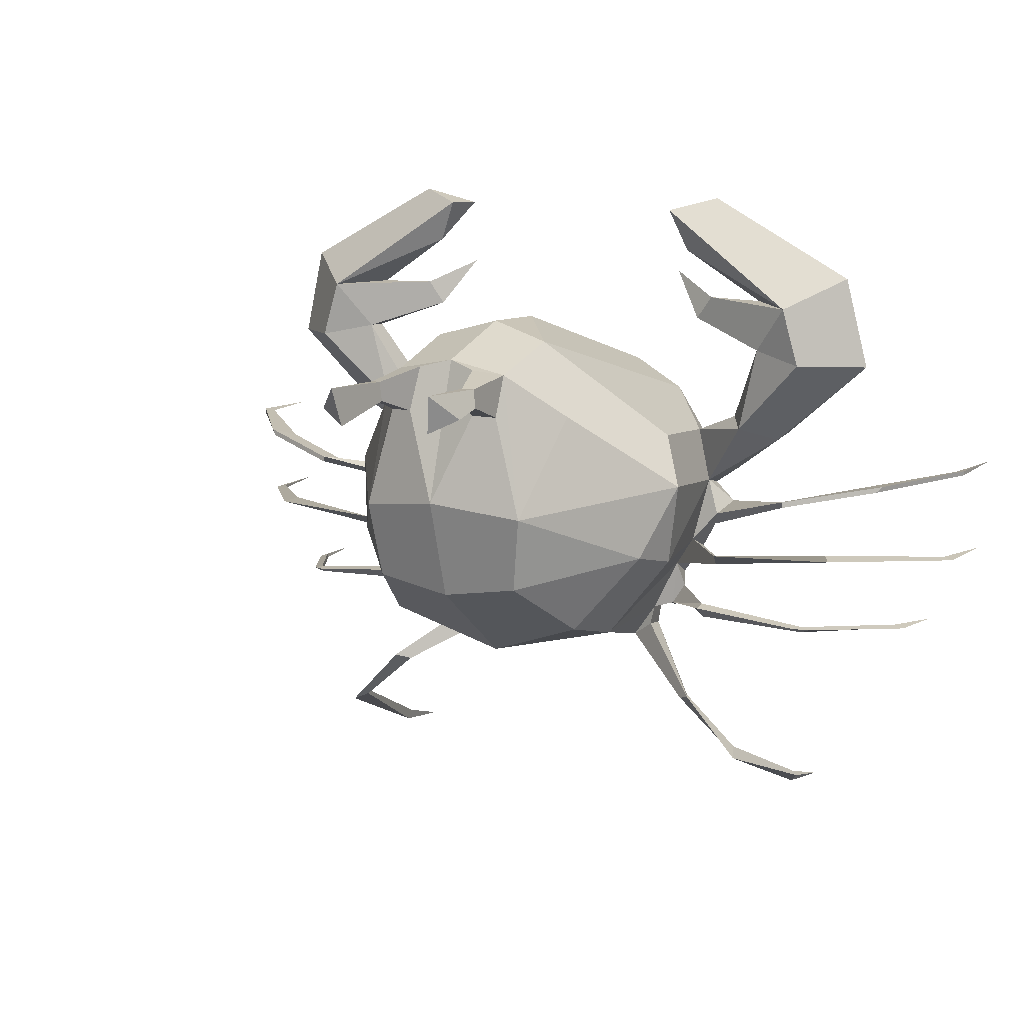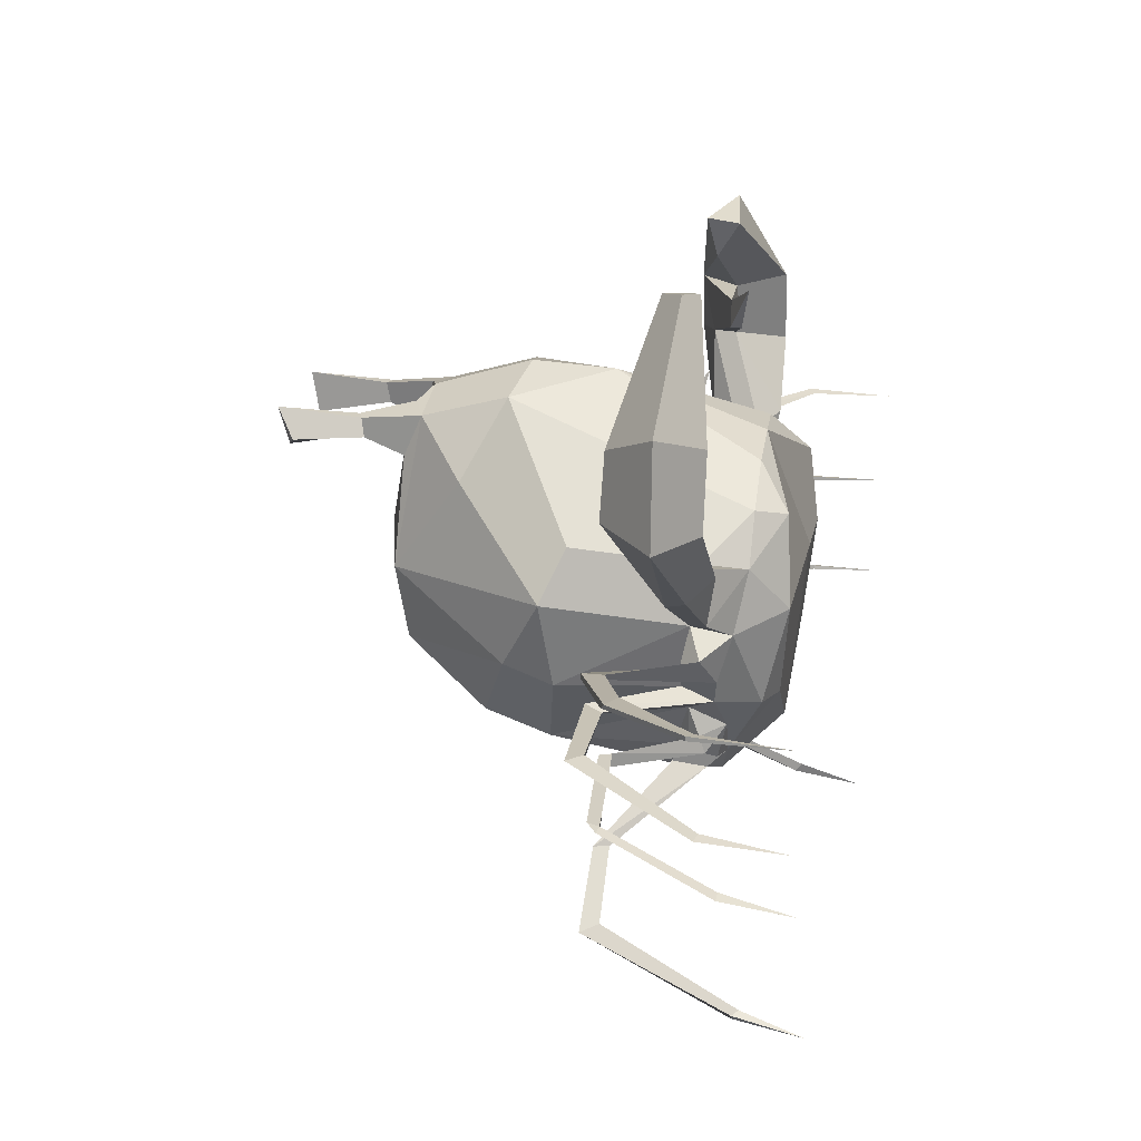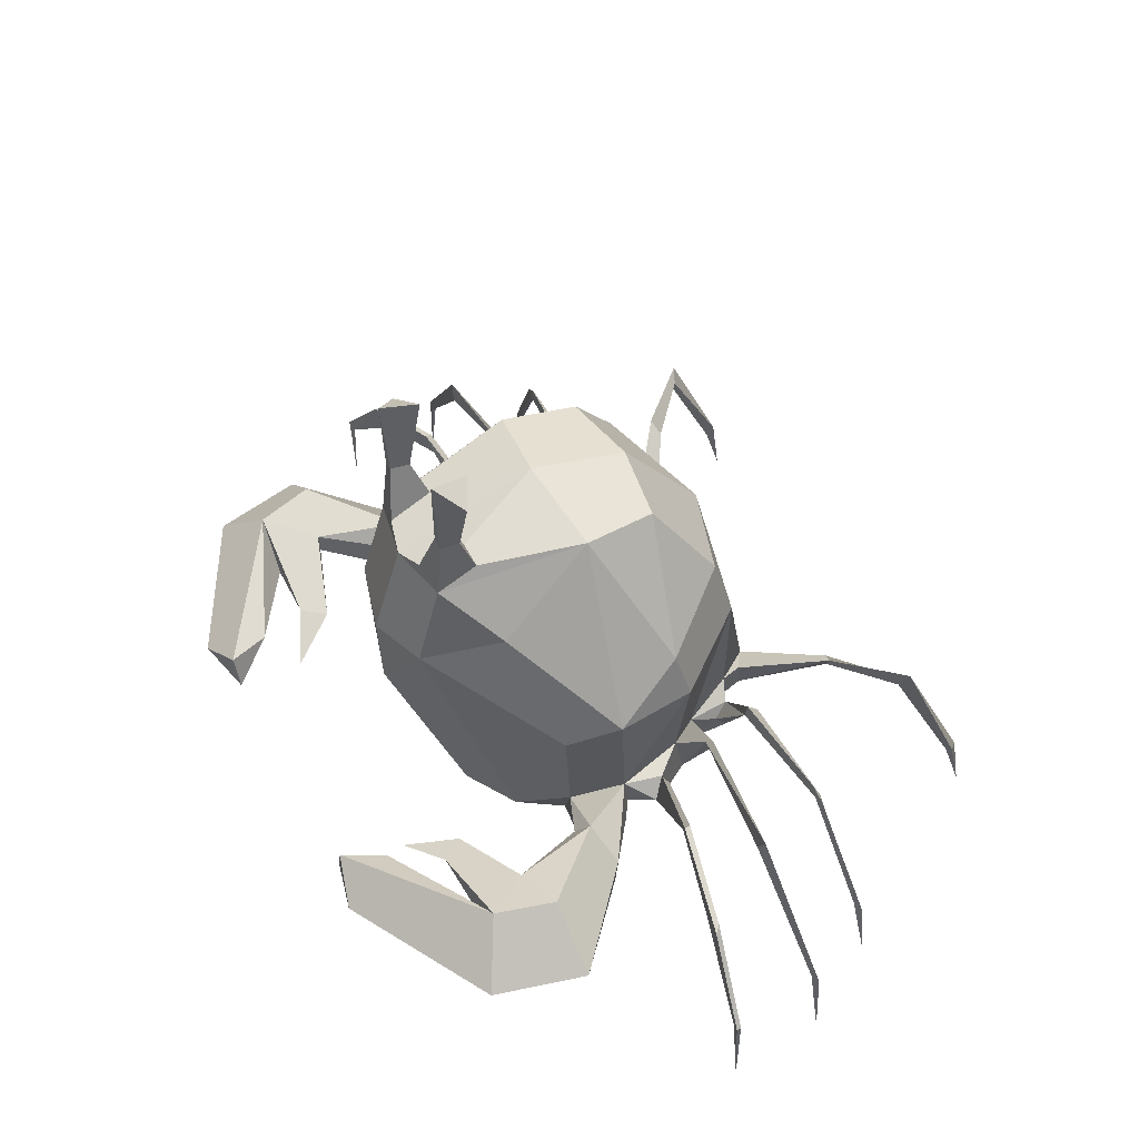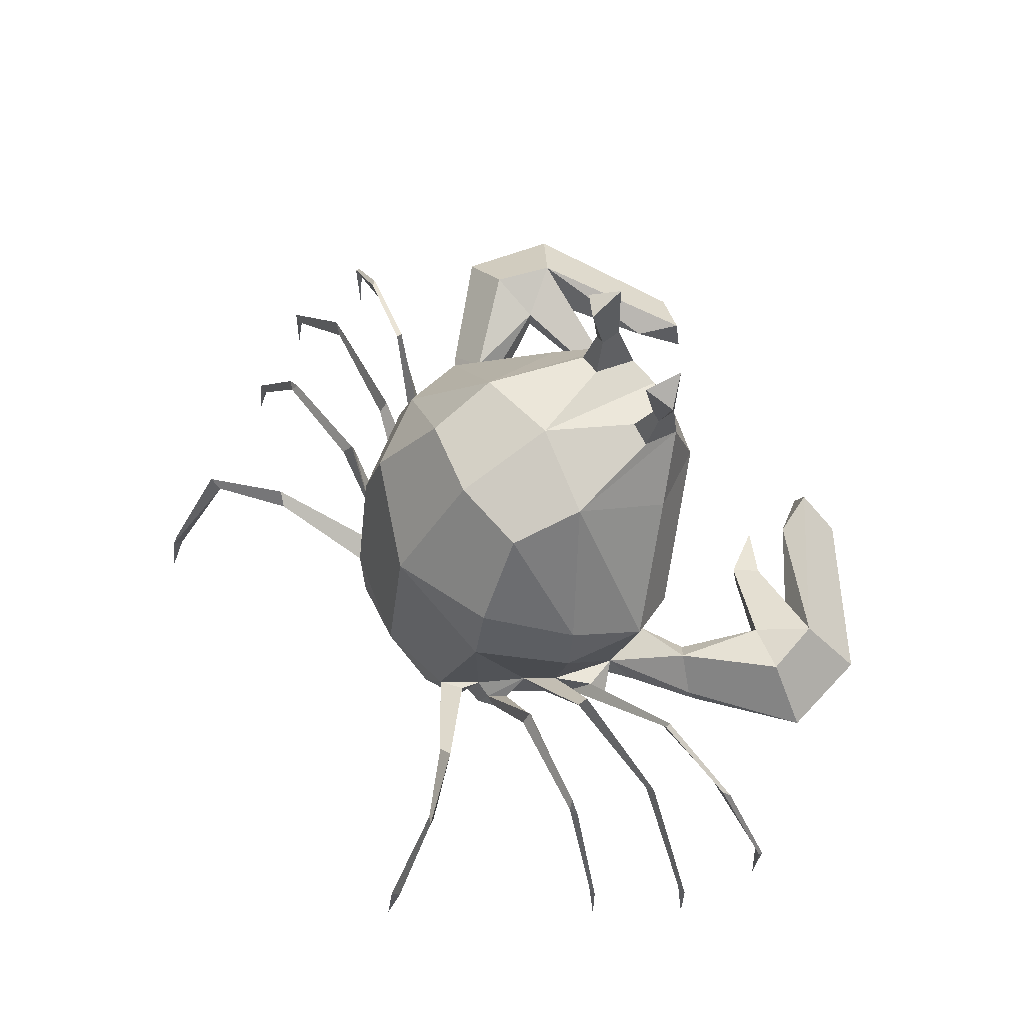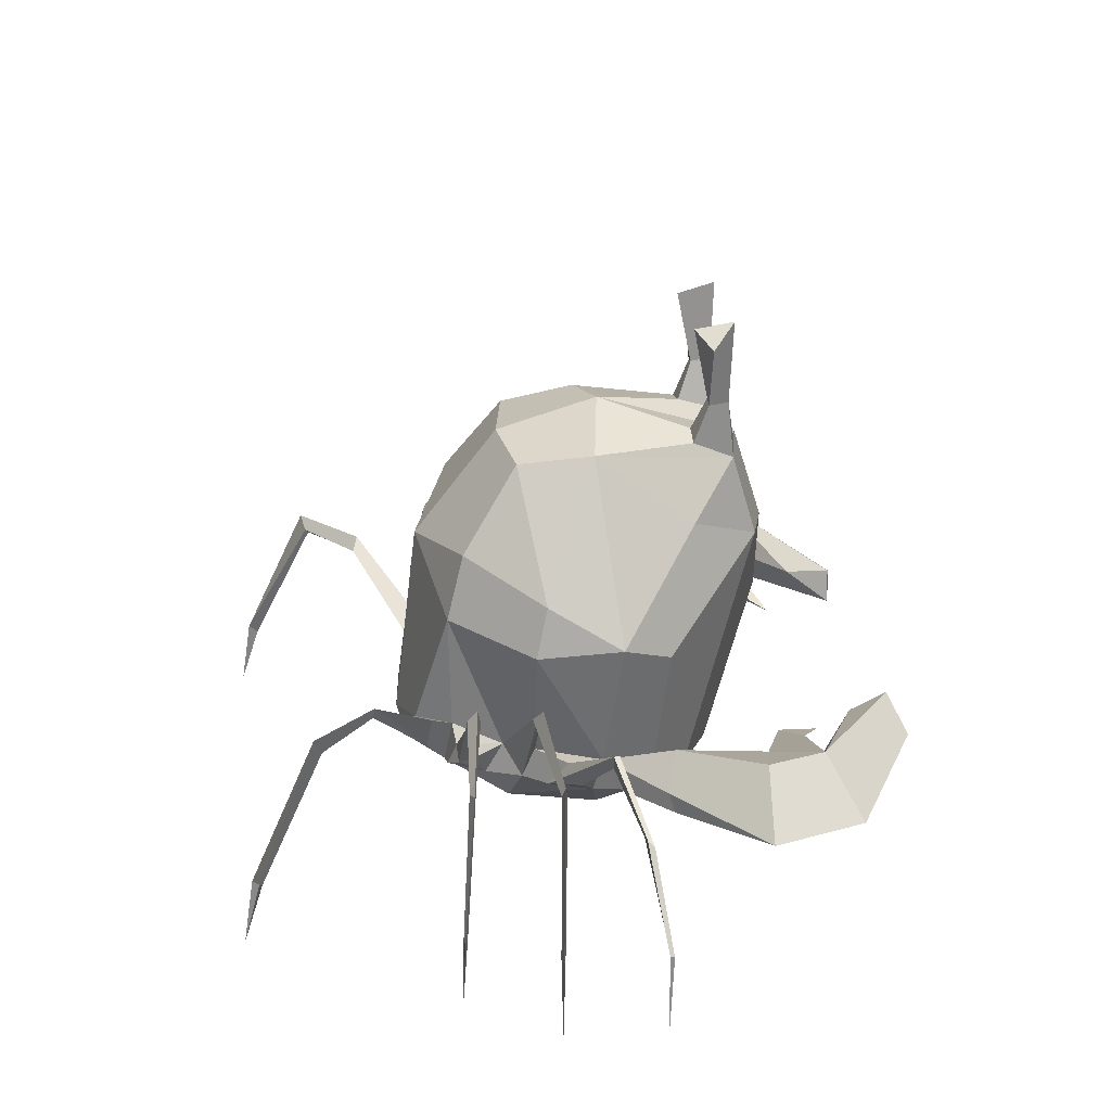
<metadata>
{"format":"obj","ext":"obj","renderer":"f3d","projection":"perspective","resolution":1024,"background":"white","views":[{"elev":11.8,"azim":-151.9,"up":"+Z"},{"elev":22.5,"azim":-78.5,"up":"+Z"},{"elev":51.2,"azim":62.1,"up":"+Y"},{"elev":68.5,"azim":-122.6,"up":"+Y"},{"elev":27.4,"azim":-97.0,"up":"+Y"}]}
</metadata>
<code>
g default
v -0.07286 0.1706 -0.1794
v -0.1081 0.1604 -0.141
v -0.2072 0.1713 0.03438
v -0.2035 0.1767 0.0918
v -0.2743 0.181 0.08438
v -0.2531 0.2115 0.183
v -0.3707 0.1983 0.168
v -0.2457 0.2104 0.2369
v -0.3464 0.2016 0.2657
v -0.1891 0.2029 0.3501
v -0.1133 0.1806 -0.1601
v -0.1892 0.2657 -0.219
v -0.196 0.2808 -0.2172
v -0.248 0.2643 -0.2733
v -0.2755 0.129 -0.3441
v -0.2681 0.1223 -0.3415
v -0.1782 0.1641 -0.03583
v -0.3033 0.2721 0.01499
v -0.2933 0.2521 0.01671
v -0.3992 0.2358 0.03457
v -0.4724 0.1496 0.04651
v -0.1474 0.1783 -0.1283
v -0.322 0.2505 -0.125
v -0.3924 0.1293 -0.1414
v -0.3311 0.2528 -0.1271
v -0.2034 0.2608 -0.1091
v -0.2034 0.2745 -0.112
v -0.3161 0.264 -0.1249
v -0.1303 0.168 -0.139
v -0.1372 0.1586 -0.09912
v -0.1651 0.1677 -0.06253
v -0.2271 0.267 -0.05441
v -0.3509 0.2596 -0.03737
v -0.4612 0.1427 -0.05422
v -0.4507 0.1398 -0.05175
v -0.09515 0.2074 -0.1706
v -0.06485 0.1414 0.1525
v -0.1225 0.2129 -0.133
v -0.1183 0.1396 0.1203
v -0.1436 0.1963 -0.08078
v -0.217 0.2063 0.1025
v -0.2686 0.2012 0.07818
v -0.2538 0.2347 0.1839
v -0.1607 0.2206 0.2916
v -0.1414 0.2288 0.3366
v -0.1185 0.2151 -0.1541
v -0.1819 0.2694 -0.2227
v -0.2442 0.2695 -0.2767
v -0.2554 0.2834 -0.2811
v -0.2692 0.1293 -0.3514
v -0.272 0.05627 -0.3629
v -0.1942 0.1981 -0.01596
v -0.2063 0.1774 -0.002598
v -0.303 0.2724 0.02118
v -0.4057 0.2313 0.04107
v -0.376 0.2237 0.03546
v -0.4723 0.149 0.05107
v -0.4738 0.05631 0.04737
v -0.4622 0.144 0.04873
v -0.1386 0.1956 -0.13
v -0.3211 0.2503 -0.1313
v -0.3914 0.1292 -0.1454
v -0.4022 0.1299 -0.1447
v -0.4096 0.05503 -0.1491
v -0.2066 0.2656 -0.123
v -0.165 0.2003 -0.04877
v -0.2254 0.2738 -0.05747
v -0.2271 0.2835 -0.04644
v -0.3496 0.2599 -0.04323
v -0.4664 0.05608 -0.05576
v -0.3602 0.2761 -0.04042
v -0.4503 0.1401 -0.05589
v -0.08264 0.495 -0.0572
v -0.06352 0.4816 0.1745
v -0.1148 0.4317 0.1262
v -0.1766 0.3755 -0.03606
v -0.1233 0.3391 -0.1352
v -0.2039 0.3343 0.04034
v -0.1799 0.3106 0.09315
v -0.1803 0.1909 0.02212
v -0.09363 0.5052 0.02295
v -0.1884 0.3226 -0.04875
v -0.03855 0.5061 0.1324
v -0.06409 0.5004 0.1313
v -0.03232 0.4942 0.1793
v -0.08216 0.6103 0.1465
v -0.05797 0.6321 0.1719
v -0.0517 0.6234 0.1311
v -0.0934 0.1121 -0.07862
v -0.133 0.1252 -0.07423
v -0.1223 0.102 0.02284
v -0.1732 0.1502 0.01245
v -0.09623 0.1093 0.1109
v -0.1497 0.1395 0.0721
v -0.2429 0.1587 0.09978
v -0.3051 0.1624 0.1646
v -0.2886 0.1624 0.2401
v -0.1305 0.194 0.3352
v -0.164 0.1837 0.07972
v -0.2319 0.2299 0.09168
v -0.3096 0.2547 0.172
v -0.2911 0.2536 0.2339
v -0.1132 0.4085 -0.117
v -0.06623 0.3924 0.2007
v -0.1683 0.2062 0.2132
v -0.181 0.1959 0.2092
v -0.186 0.2079 0.238
v -0.1342 0.1833 0.2639
v -0.1484 0.1844 -0.1095
v -0.0618 0.5442 0.1676
v -0.06224 0.5418 0.147
v -0.05039 0.5449 0.147
v -0.05034 0.549 0.1682
v 0.07159 0.1642 -0.1796
v 0.1084 0.161 -0.1416
v 0.2072 0.1713 0.03438
v 0.2035 0.1767 0.0918
v 0.2743 0.181 0.08438
v 0.2531 0.2115 0.183
v 0.3707 0.1983 0.168
v 0.2457 0.2104 0.2369
v 0.3464 0.2016 0.2657
v 0.1891 0.2029 0.3501
v 0.1133 0.1806 -0.1601
v 0.1892 0.2657 -0.219
v 0.196 0.2808 -0.2172
v 0.248 0.2643 -0.2733
v 0.2755 0.129 -0.3441
v 0.2681 0.1223 -0.3415
v 0.1794 0.1498 -0.036
v 0.3033 0.2721 0.01499
v 0.2933 0.2521 0.01671
v 0.3992 0.2358 0.03457
v 0.4724 0.1496 0.04651
v 0.152 0.1727 -0.1212
v 0.322 0.2505 -0.125
v 0.3924 0.1293 -0.1414
v 0.3311 0.2528 -0.1271
v 0.2034 0.2608 -0.1091
v 0.2034 0.2745 -0.112
v 0.3161 0.264 -0.1249
v 0.1339 0.1627 -0.1344
v 0.1389 0.1518 -0.09368
v 0.1648 0.1506 -0.06036
v 0.2271 0.267 -0.05441
v 0.3509 0.2596 -0.03737
v 0.4612 0.1427 -0.05422
v 0.4507 0.1398 -0.05175
v 0 0.1672 -0.1866
v 0.09515 0.2074 -0.1706
v 0.06529 0.1485 0.1559
v 0.1225 0.2129 -0.133
v 0.1181 0.1435 0.1224
v 0.1436 0.1963 -0.08078
v 0.217 0.2063 0.1025
v 0.2686 0.2012 0.07818
v 0.2538 0.2347 0.1839
v 0.1607 0.2206 0.2916
v 0.1414 0.2288 0.3366
v 0.1185 0.2151 -0.1541
v 0.1819 0.2694 -0.2227
v 0.2442 0.2695 -0.2767
v 0.2554 0.2834 -0.2811
v 0.2692 0.1293 -0.3514
v 0.272 0.05627 -0.3629
v 0.1942 0.1981 -0.01596
v 0.2063 0.1774 -0.002598
v 0.303 0.2724 0.02118
v 0.4057 0.2313 0.04107
v 0.376 0.2237 0.03546
v 0.4723 0.149 0.05107
v 0.4738 0.05631 0.04737
v 0.4622 0.144 0.04873
v 0.1416 0.1983 -0.1256
v 0.3211 0.2503 -0.1313
v 0.3914 0.1292 -0.1454
v 0.4022 0.1299 -0.1447
v 0.4096 0.05503 -0.1491
v 0.2066 0.2656 -0.123
v 0.165 0.2003 -0.04877
v 0.2254 0.2738 -0.05747
v 0.2271 0.2835 -0.04644
v 0.3496 0.2599 -0.04323
v 0.4664 0.05608 -0.05576
v 0.3602 0.2761 -0.04042
v 0.4503 0.1401 -0.05589
v 0 0.483 0.1875
v 0 0.4986 -0.07066
v 0.08264 0.495 -0.0572
v 0.06352 0.4816 0.1745
v 0.1148 0.4317 0.1262
v 0.1766 0.3755 -0.03606
v 0.1233 0.3391 -0.1352
v 0.2039 0.3343 0.04034
v 0 0.2964 0.2153
v 0.1799 0.3106 0.09315
v 0 0.141 -0.009924
v 0.1803 0.1909 0.02212
v 0 0.5307 0.03734
v 0.09363 0.5052 0.02295
v 0.1884 0.3226 -0.04875
v 0.03855 0.5061 0.1324
v 0.06409 0.5004 0.1313
v 0.03232 0.4942 0.1793
v 0.08216 0.6103 0.1465
v 0.05797 0.6321 0.1719
v 0.0517 0.6234 0.1311
v 0 0.1166 -0.1469
v 0 0.09713 0.04296
v 0.0934 0.1121 -0.07862
v 0.133 0.1252 -0.07423
v 0.1223 0.102 0.02284
v -0.001885 0.1438 0.1624
v 0.17 0.1386 0.01152
v 0.09623 0.1093 0.1109
v 0.1431 0.1355 0.075
v 0.2429 0.1587 0.09978
v 0.3051 0.1624 0.1646
v 0.2886 0.1624 0.2401
v 0.1305 0.194 0.3352
v 0.164 0.1837 0.07972
v 0.2319 0.2299 0.09168
v 0.3096 0.2547 0.172
v 0.2911 0.2536 0.2339
v 0 0.3822 0.2191
v 0.1132 0.4085 -0.117
v 0.06623 0.3924 0.2007
v 0 0.3827 -0.1601
v 0.1683 0.2062 0.2132
v 0.181 0.1959 0.2092
v 0.186 0.2079 0.238
v 0.1342 0.1833 0.2639
v 0.1484 0.1844 -0.1095
v 0.0618 0.5442 0.1676
v 0.06224 0.5418 0.147
v 0.05039 0.5449 0.147
v 0.05034 0.549 0.1682
g Mesh
f 2 11 1
f 51 16 15
f 22 29 30
f 64 24 63
f 25 23 28
f 30 29 2
f 70 35 34
f 99 80 100
f 38 36 46
f 50 51 15
f 80 52 53
f 55 59 56
f 62 64 63
f 61 25 28
f 38 60 40
f 72 70 34
f 35 70 72
f 58 57 21
f 7 42 5
f 16 51 50
f 39 99 94
f 64 62 24
f 3 80 92
f 74 84 81
f 103 76 73
f 104 74 75
f 38 77 36
f 213 195 37
f 80 78 82
f 81 78 75
f 81 75 74
f 113 87 110
f 102 45 44
f 100 43 41
f 82 78 76
f 14 12 13 49
f 11 13 12
f 17 53 19 18
f 18 19 56 20
f 20 56 59 21
f 23 26 27 28
f 21 59 58
f 24 23 25 63
f 33 32 68 71
f 109 60 26
f 31 68 32
f 188 228 103 73
f 35 33 71 34
f 74 104 225 187
f 101 100 42 7
f 100 80 42
f 9 102 101 7
f 10 45 102 9
f 47 13 46 36
f 48 49 13 47
f 16 14 49 15
f 19 53 52 54
f 80 66 52
f 56 19 54 55
f 28 27 65 61
f 55 57 59
f 58 59 57
f 62 63 25 61
f 27 60 22 65
f 67 68 66 40
f 71 68 67 69
f 54 18 20 55
f 72 34 71 69
f 42 80 3 5
f 26 22 65
f 55 20 21 57
f 41 43 6 4
f 16 50 48 14
f 72 69 33 35
f 60 38 2 29
f 149 1 36
f 30 31 40
f 50 15 49 48
f 40 31 32 67
f 98 44 45
f 66 31 17 52
f 40 60 109
f 68 31 66
f 65 26 23 61
f 69 67 32 33
f 92 80 53
f 52 17 18 54
f 1 11 36
f 46 11 2 38
f 62 61 23 24
f 47 36 11 12
f 48 47 12 14
f 13 11 46
f 99 41 4 94
f 99 79 78 80
f 73 76 81
f 78 79 104 75
f 104 39 37 195
f 79 99 39 104
f 77 228 149 36
f 38 40 77
f 82 77 40 66
f 66 80 82
f 81 199 188 73
f 83 199 81 84
f 74 187 85
f 83 85 187 199
f 111 84 74 110
f 111 112 83 84
f 112 113 85 83
f 88 86 87
f 81 76 78
f 10 98 45
f 43 101 102
f 100 101 43
f 99 100 41
f 103 77 82 76
f 105 43 102 107
f 195 225 104
f 77 103 228
f 105 106 6 43
f 105 107 108
f 106 105 108
f 17 92 53
f 22 30 109
f 30 40 109
f 26 22 109
f 27 26 60
f 29 22 60
f 88 87 113 112
f 86 88 112 111
f 86 111 110 87
f 85 113 110 74
f 197 149 208
f 115 114 124
f 165 128 129
f 135 143 142
f 178 177 137
f 138 141 136
f 143 115 142
f 184 147 148
f 221 222 198
f 152 160 150
f 164 128 165
f 198 167 166
f 169 170 173
f 176 177 178
f 175 141 138
f 152 154 174
f 186 147 184
f 148 186 184
f 172 134 171
f 120 118 156
f 129 164 165
f 153 216 221
f 178 137 176
f 116 214 198
f 190 200 203
f 226 189 192
f 227 191 190
f 152 150 193
f 213 151 195
f 198 201 194
f 200 191 194
f 200 190 191
f 237 234 206
f 224 158 159
f 222 155 157
f 201 192 194
f 127 163 126 125
f 124 125 126
f 130 131 132 167
f 131 133 170 132
f 133 134 173 170
f 136 141 140 139
f 134 172 173
f 137 177 138 136
f 146 185 182 145
f 233 139 174
f 144 145 182
f 188 189 226 228
f 148 147 185 146
f 190 187 225 227
f 223 120 156 222
f 222 156 198
f 122 120 223 224
f 123 122 224 159
f 161 150 160 126
f 162 161 126 163
f 129 128 163 127
f 132 168 166 167
f 198 166 180
f 170 169 168 132
f 141 175 179 140
f 169 173 171
f 172 171 173
f 176 175 138 177
f 140 179 135 174
f 181 154 180 182
f 185 183 181 182
f 168 169 133 131
f 186 183 185 147
f 156 118 116 198
f 139 179 135
f 169 171 134 133
f 155 117 119 157
f 129 127 162 164
f 186 148 146 183
f 174 142 115 152
f 149 150 114
f 143 154 144
f 164 162 163 128
f 154 181 145 144
f 220 159 158
f 180 166 130 144
f 154 233 174
f 182 180 144
f 179 175 136 139
f 183 146 145 181
f 214 167 198
f 166 168 131 130
f 114 150 124
f 160 152 115 124
f 176 137 136 175
f 161 125 124 150
f 162 127 125 161
f 126 160 124
f 221 216 117 155
f 221 198 194 196
f 189 200 192
f 194 191 227 196
f 227 195 151 153
f 196 227 153 221
f 193 150 149 228
f 152 193 154
f 201 180 154 193
f 180 201 198
f 200 189 188 199
f 202 203 200 199
f 190 204 187
f 202 199 187 204
f 235 234 190 203
f 235 203 202 236
f 236 202 204 237
f 207 206 205
f 209 213 197 208
f 200 194 192
f 123 159 220
f 157 224 223
f 222 157 223
f 221 155 222
f 226 192 201 193
f 229 231 224 157
f 195 227 225
f 193 228 226
f 229 157 119 230
f 229 232 231
f 230 232 229
f 130 167 214
f 135 233 143
f 143 233 154
f 139 233 135
f 140 174 139
f 142 174 135
f 207 236 237 206
f 205 235 236 207
f 205 206 234 235
f 204 190 234 237
f 3 92 94
f 94 91 93
f 2 208 89
f 39 94 93
f 149 208 1
f 6 96 95
f 4 95 3
f 30 90 31
f 8 107 102
f 106 108 107
f 92 90 91
f 95 5 3
f 7 96 97 9
f 10 9 97 98
f 2 89 90
f 106 107 8 6
f 8 102 44
f 209 213 93 91
f 89 208 209 91
f 91 90 89
f 92 17 31 90
f 1 208 2
f 98 97 8 44
f 37 39 93
f 37 93 213
f 91 94 92
f 5 95 96 7
f 97 96 6 8
f 4 6 95
f 94 4 3
f 30 2 90
f 116 216 214
f 216 215 212
f 115 210 208
f 153 215 216
f 149 114 208
f 119 217 218
f 117 116 217
f 143 144 211
f 121 224 231
f 230 231 232
f 214 212 211
f 217 116 118
f 120 122 219 218
f 123 220 219 122
f 115 211 210
f 230 119 121 231
f 121 158 224
f 209 212 215 213
f 210 212 209 208
f 212 210 211
f 214 211 144 130
f 114 115 208
f 220 158 121 219
f 151 215 153
f 151 213 215
f 212 214 216
f 118 120 218 217
f 219 121 119 218
f 117 217 119
f 216 116 117
f 143 211 115

</code>
